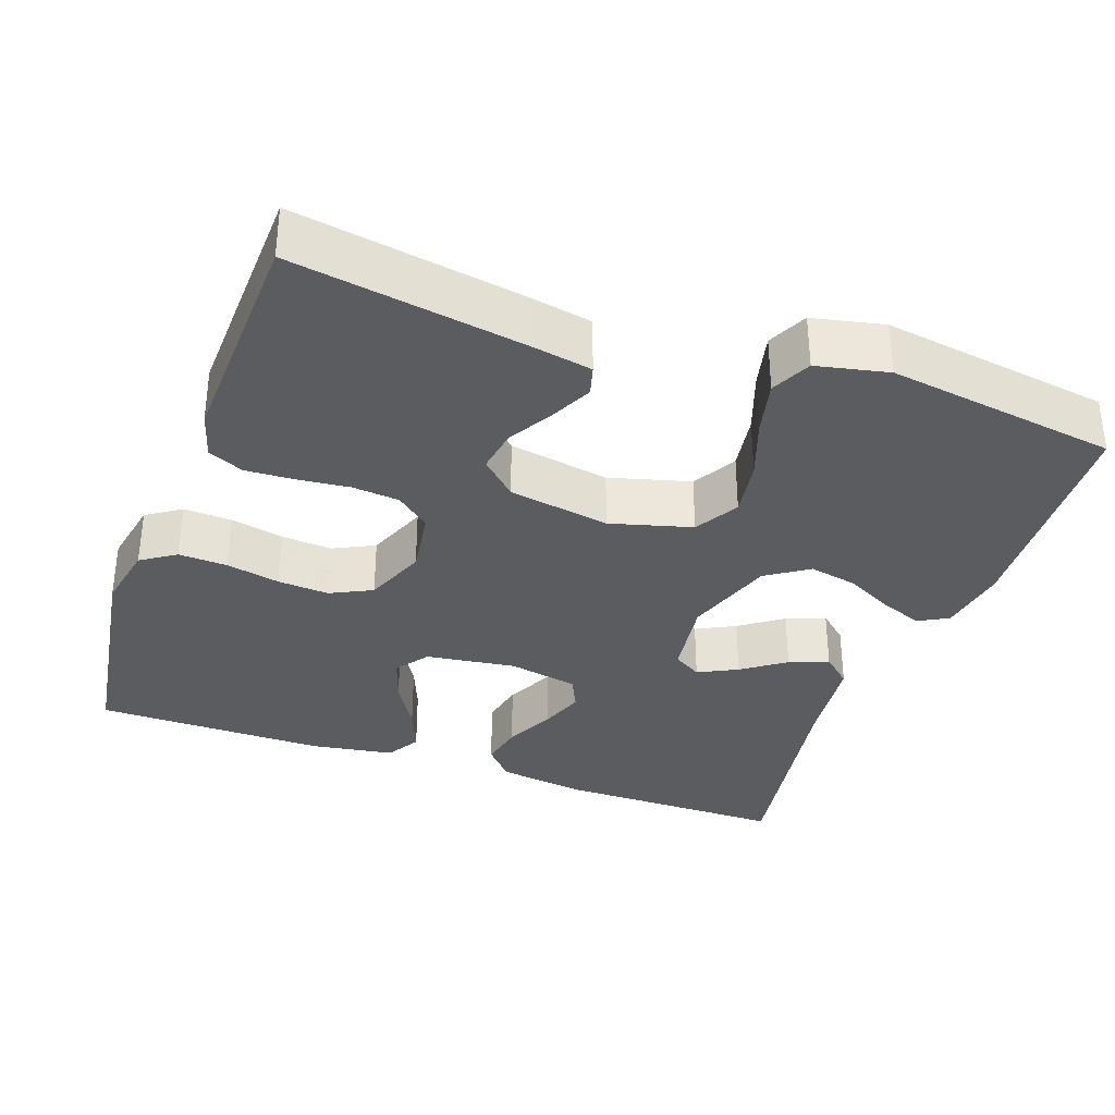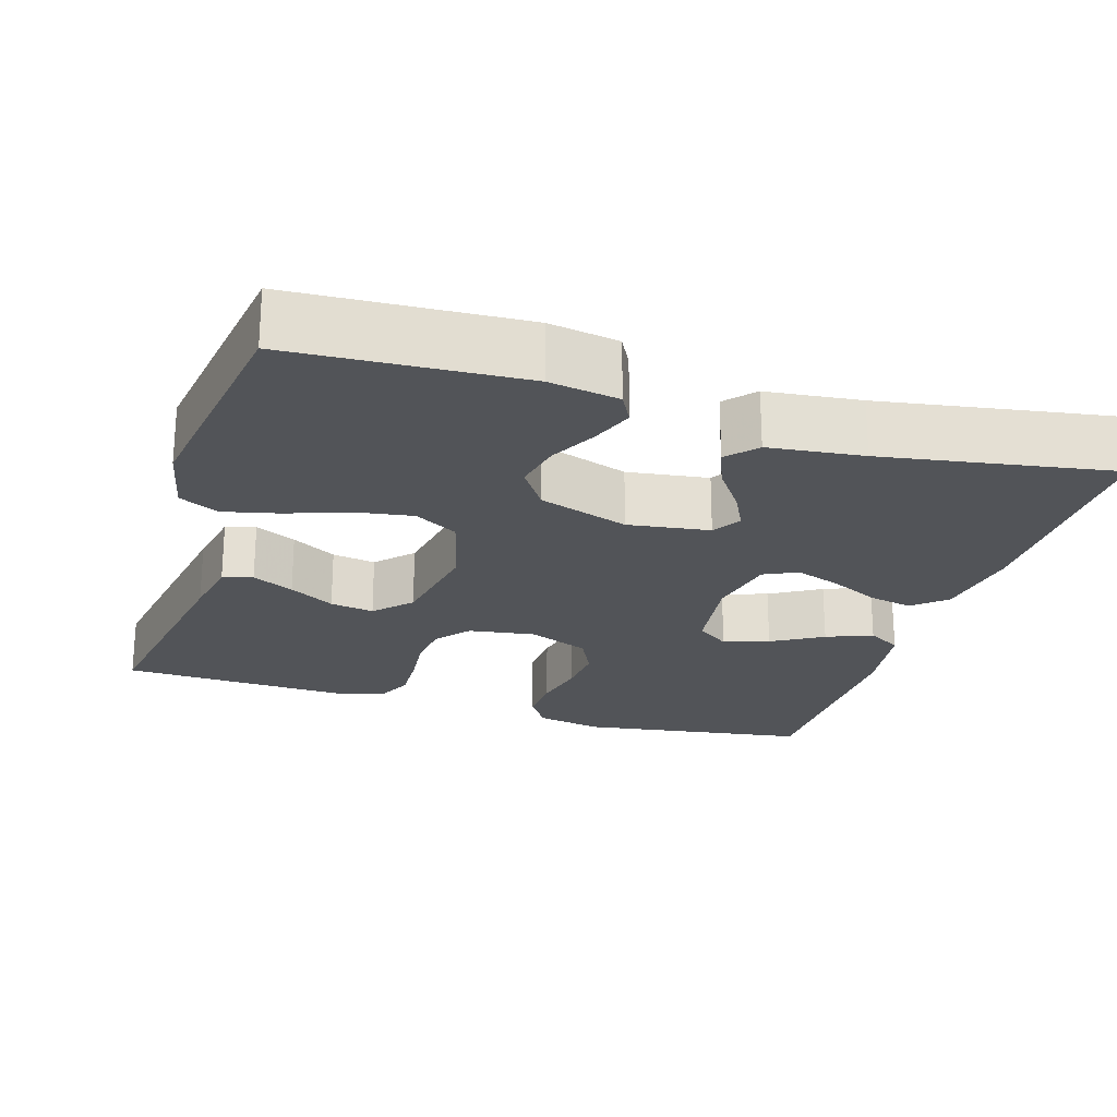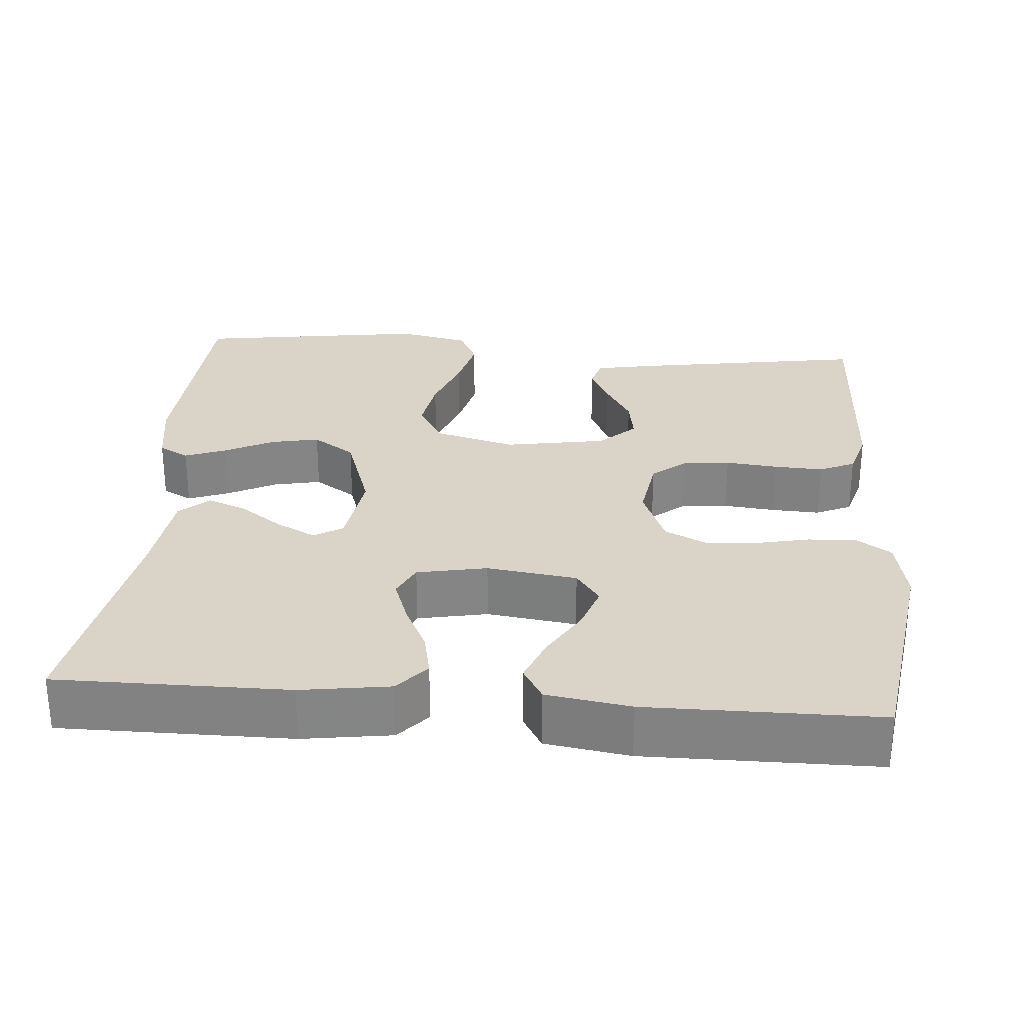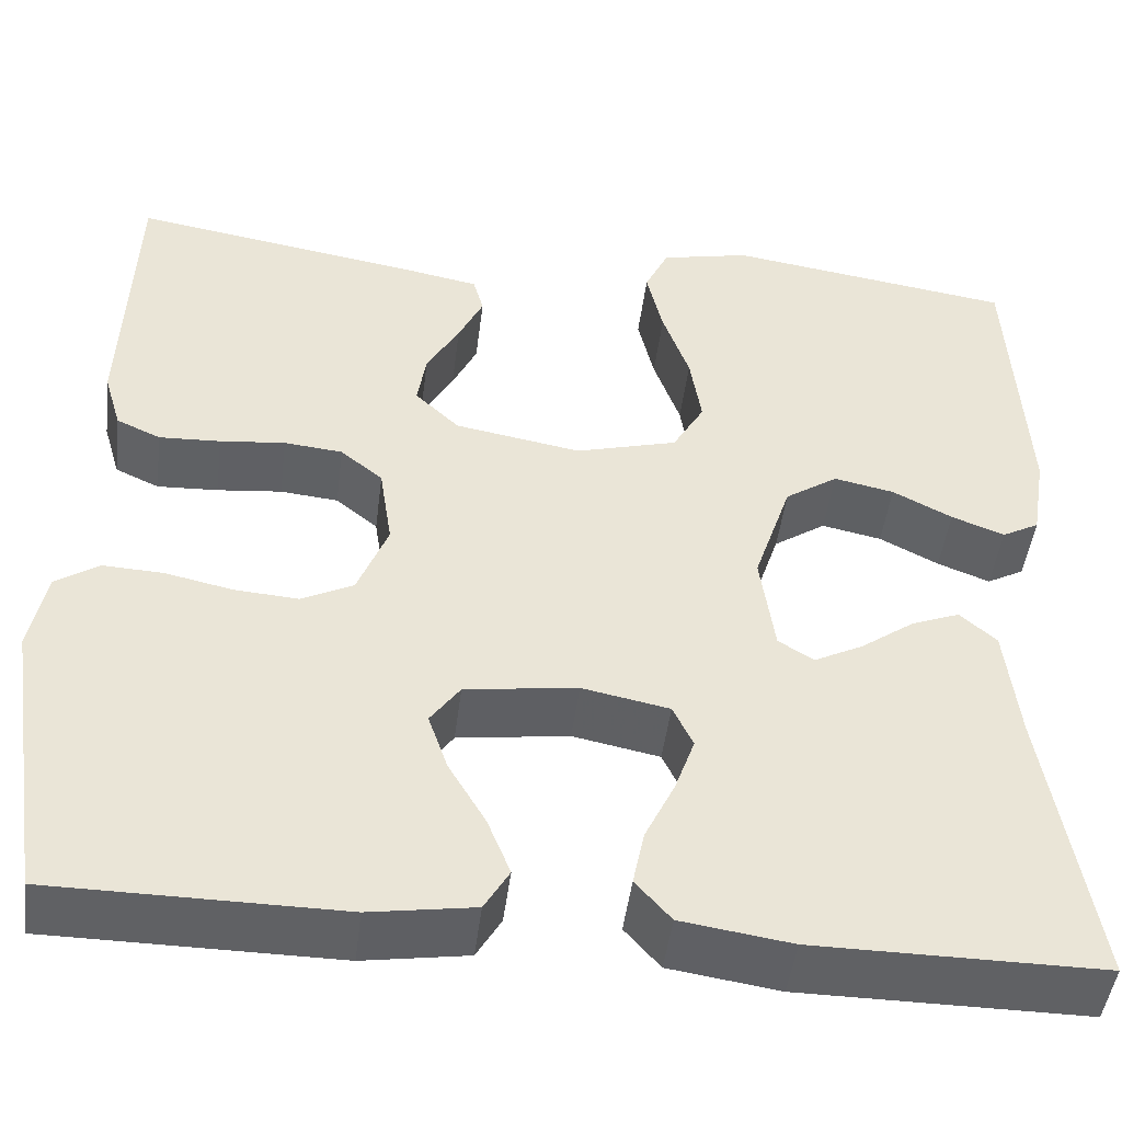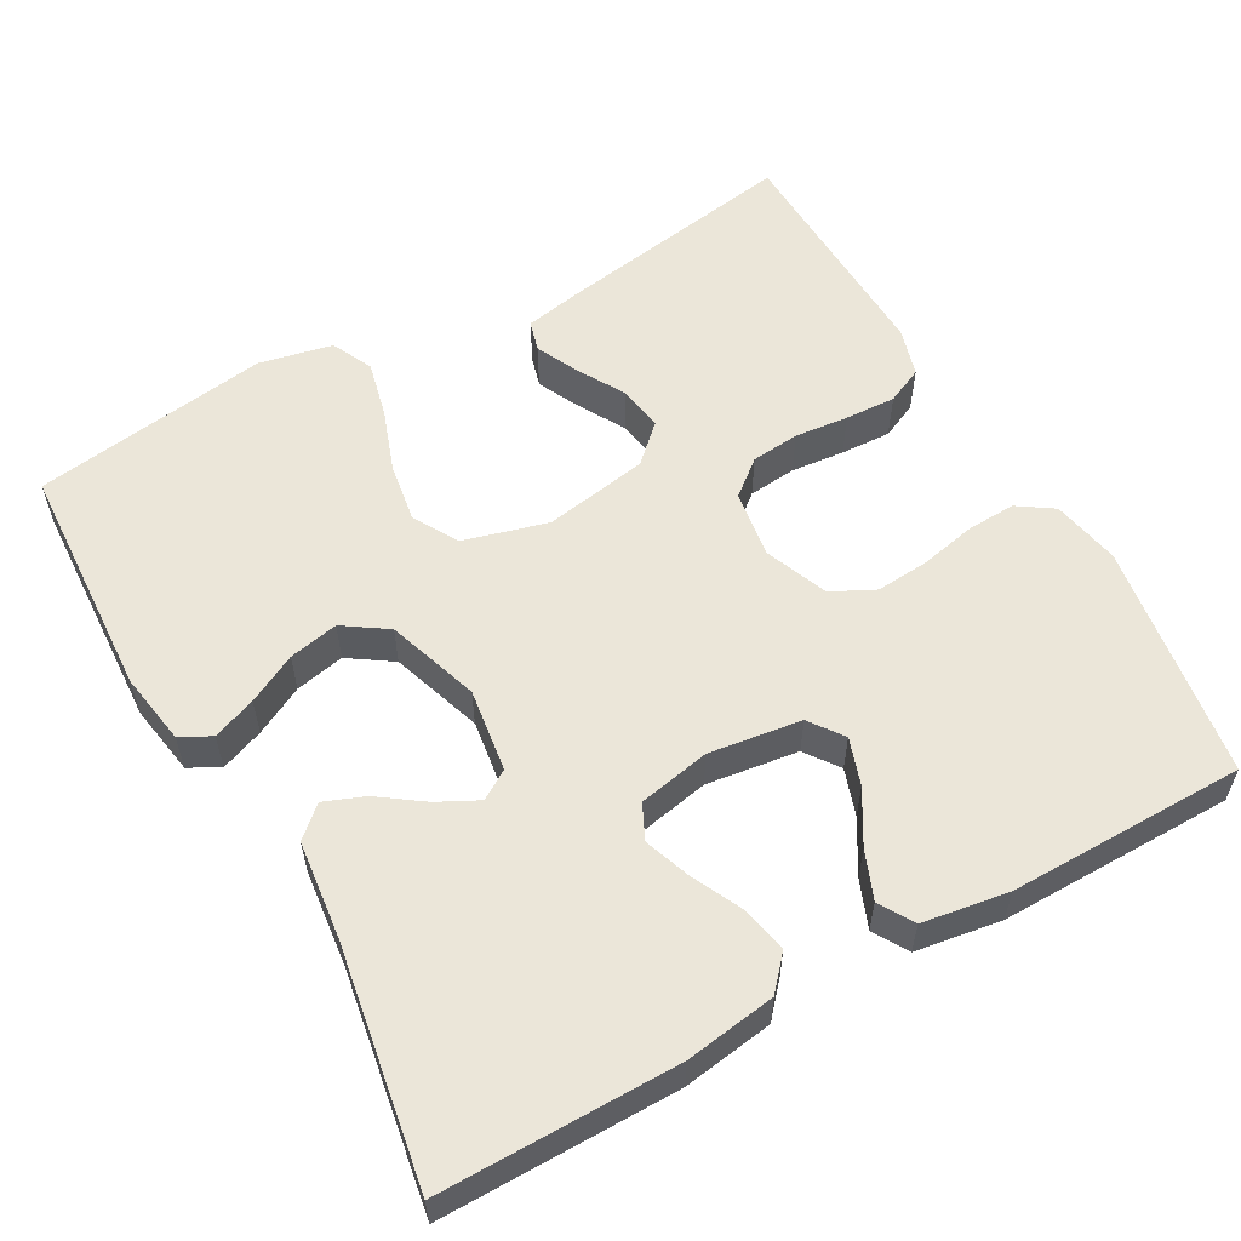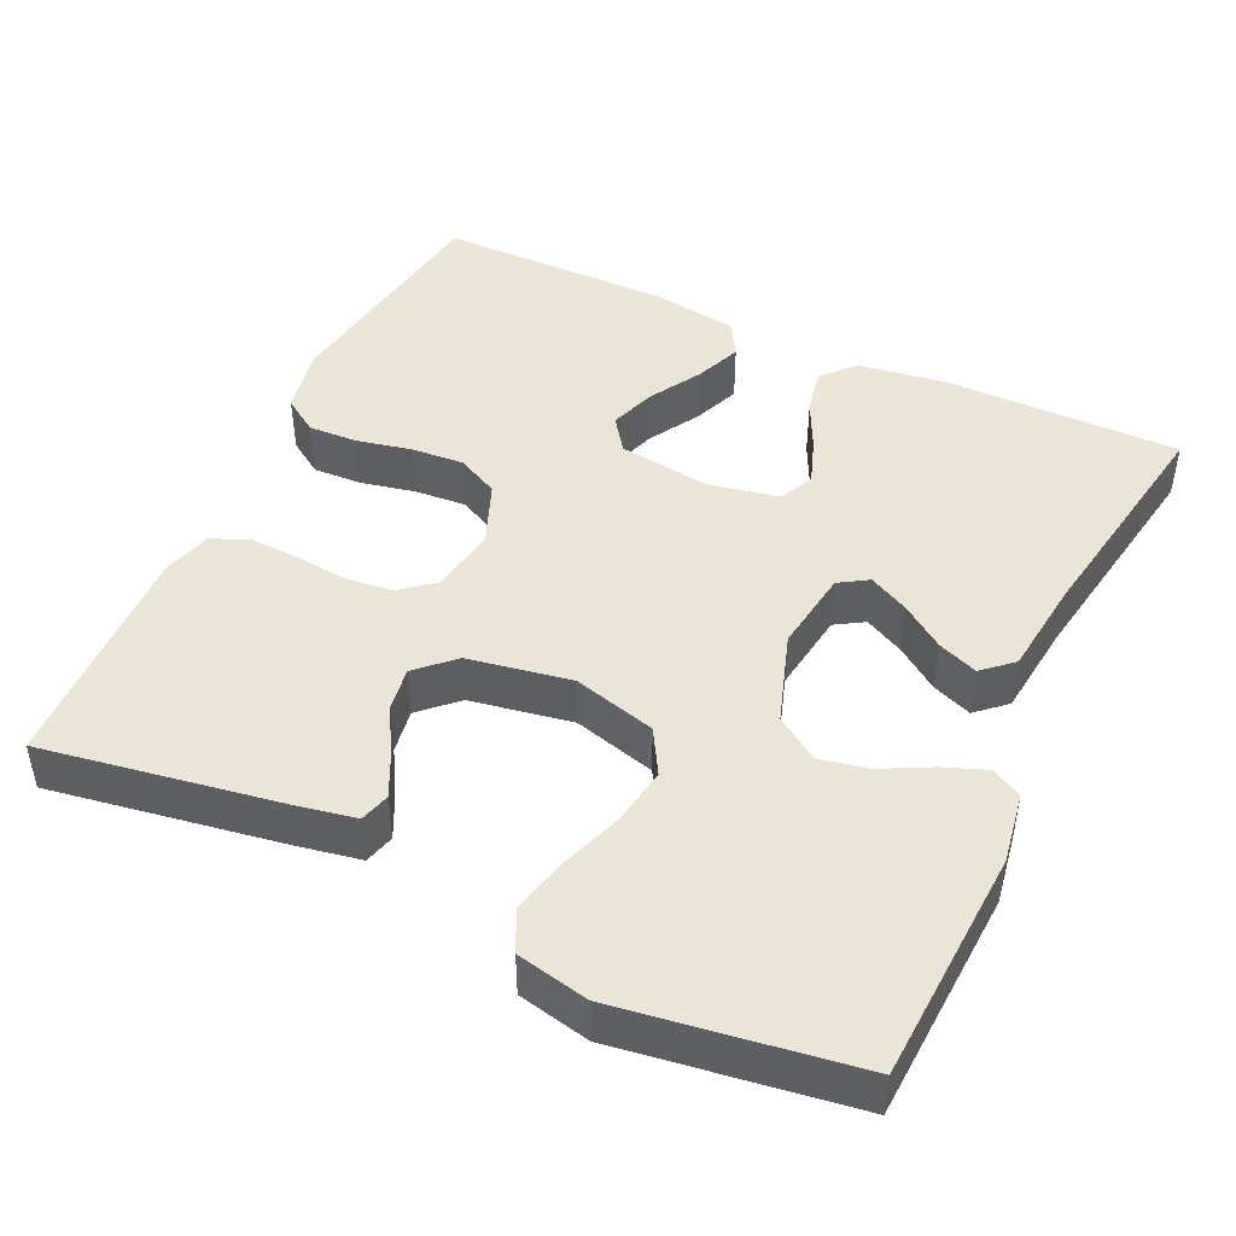
<metadata>
{"format":"obj","ext":"obj","renderer":"f3d","projection":"perspective","resolution":1024,"background":"white","views":[{"elev":-34.2,"azim":-19.6,"up":"+Y"},{"elev":-22.9,"azim":72.8,"up":"+Y"},{"elev":28.7,"azim":-175.4,"up":"+Y"},{"elev":-46.8,"azim":-7.1,"up":"+Z"},{"elev":57.2,"azim":150.7,"up":"+Y"},{"elev":45.7,"azim":25.1,"up":"+Y"}]}
</metadata>
<code>
v 0.5 0.07 -0.5
v 0.2 0.07 -0.499
v 0.085 0.07 -0.482
v 0.048 0.07 -0.44
v 0.06 0.07 -0.382
v 0.091 0.07 -0.318
v 0.112 0.07 -0.259
v 0.091 0.07 -0.215
v 0 0.07 -0.197
v -0.117 0.07 -0.213
v -0.148 0.07 -0.256
v -0.128 0.07 -0.315
v -0.089 0.07 -0.381
v -0.065 0.07 -0.441
v -0.091 0.07 -0.485
v -0.2 0.07 -0.502
v -0.5 0.07 -0.5
v -0.545 0.07 -0.2
v -0.528 0.07 -0.114
v -0.483 0.07 -0.084
v -0.42 0.07 -0.087
v -0.35 0.07 -0.102
v -0.283 0.07 -0.107
v -0.229 0.07 -0.08
v -0.197 0.07 0
v -0.21 0.07 0.086
v -0.254 0.07 0.122
v -0.315 0.07 0.128
v -0.383 0.07 0.121
v -0.447 0.07 0.118
v -0.493 0.07 0.139
v -0.511 0.07 0.2
v -0.5 0.07 0.5
v -0.2 0.07 0.451
v -0.12 0.07 0.436
v -0.109 0.07 0.397
v -0.135 0.07 0.343
v -0.169 0.07 0.284
v -0.178 0.07 0.227
v -0.132 0.07 0.183
v 0 0.07 0.16
v 0.106 0.07 0.189
v 0.139 0.07 0.246
v 0.127 0.07 0.321
v 0.099 0.07 0.4
v 0.082 0.07 0.472
v 0.107 0.07 0.524
v 0.2 0.07 0.544
v 0.5 0.07 0.5
v 0.516 0.07 0.2
v 0.501 0.07 0.109
v 0.462 0.07 0.088
v 0.407 0.07 0.109
v 0.345 0.07 0.141
v 0.282 0.07 0.154
v 0.227 0.07 0.117
v 0.188 0.07 0
v 0.203 0.07 -0.106
v 0.24 0.07 -0.129
v 0.291 0.07 -0.103
v 0.347 0.07 -0.063
v 0.398 0.07 -0.043
v 0.436 0.07 -0.077
v 0.45 0.07 -0.2
v 0.5 0 -0.5
v 0.2 0 -0.499
v 0.085 0 -0.482
v 0.048 0 -0.44
v 0.06 0 -0.382
v 0.091 0 -0.318
v 0.112 0 -0.259
v 0.091 0 -0.215
v 0 0 -0.197
v -0.117 0 -0.213
v -0.148 0 -0.256
v -0.128 0 -0.315
v -0.089 0 -0.381
v -0.065 0 -0.441
v -0.091 0 -0.485
v -0.2 0 -0.502
v -0.5 0 -0.5
v -0.545 0 -0.2
v -0.528 0 -0.114
v -0.483 0 -0.084
v -0.42 0 -0.087
v -0.35 0 -0.102
v -0.283 0 -0.107
v -0.229 0 -0.08
v -0.197 0 0
v -0.21 0 0.086
v -0.254 0 0.122
v -0.315 0 0.128
v -0.383 0 0.121
v -0.447 0 0.118
v -0.493 0 0.139
v -0.511 0 0.2
v -0.5 0 0.5
v -0.2 0 0.451
v -0.12 0 0.436
v -0.109 0 0.397
v -0.135 0 0.343
v -0.169 0 0.284
v -0.178 0 0.227
v -0.132 0 0.183
v 0 0 0.16
v 0.106 0 0.189
v 0.139 0 0.246
v 0.127 0 0.321
v 0.099 0 0.4
v 0.082 0 0.472
v 0.107 0 0.524
v 0.2 0 0.544
v 0.5 0 0.5
v 0.516 0 0.2
v 0.501 0 0.109
v 0.462 0 0.088
v 0.407 0 0.109
v 0.345 0 0.141
v 0.282 0 0.154
v 0.227 0 0.117
v 0.188 0 0
v 0.203 0 -0.106
v 0.24 0 -0.129
v 0.291 0 -0.103
v 0.347 0 -0.063
v 0.398 0 -0.043
v 0.436 0 -0.077
v 0.45 0 -0.2
f 61 62 63 64
f 60 61 64 1
f 59 60 1 2
f 58 59 2 3
f 57 58 3
f 51 52 53 54
f 51 54 55
f 50 51 55
f 49 50 55
f 48 49 55 56
f 44 45 46 47
f 43 44 47 48
f 35 36 37 38
f 33 34 35 38
f 33 38 39
f 32 33 39 40
f 28 29 30 31
f 28 31 32 40
f 19 20 21 22
f 19 22 23
f 18 19 23
f 17 18 23
f 16 17 23 24
f 12 13 14 15
f 11 12 15 16
f 3 4 5 6
f 3 6 7
f 57 3 7
f 43 48 56 57
f 42 43 57 7
f 41 42 7 8
f 27 28 40 41
f 26 27 41
f 25 26 41 8
f 11 16 24 25
f 10 11 25
f 9 10 25
f 8 9 25
f 128 127 126 125
f 65 128 125 124
f 66 65 124 123
f 67 66 123 122
f 67 122 121
f 118 117 116 115
f 119 118 115
f 119 115 114
f 119 114 113
f 120 119 113 112
f 111 110 109 108
f 112 111 108 107
f 102 101 100 99
f 102 99 98 97
f 103 102 97
f 104 103 97 96
f 95 94 93 92
f 104 96 95 92
f 86 85 84 83
f 87 86 83
f 87 83 82
f 87 82 81
f 88 87 81 80
f 79 78 77 76
f 80 79 76 75
f 70 69 68 67
f 71 70 67
f 71 67 121
f 121 120 112 107
f 71 121 107 106
f 72 71 106 105
f 105 104 92 91
f 105 91 90
f 72 105 90 89
f 89 88 80 75
f 89 75 74
f 89 74 73
f 89 73 72
f 1 65 66 2
f 2 66 67 3
f 3 67 68 4
f 4 68 69 5
f 5 69 70 6
f 6 70 71 7
f 7 71 72 8
f 8 72 73 9
f 9 73 74 10
f 10 74 75 11
f 11 75 76 12
f 12 76 77 13
f 13 77 78 14
f 14 78 79 15
f 15 79 80 16
f 16 80 81 17
f 17 81 82 18
f 18 82 83 19
f 19 83 84 20
f 20 84 85 21
f 21 85 86 22
f 22 86 87 23
f 23 87 88 24
f 24 88 89 25
f 25 89 90 26
f 26 90 91 27
f 27 91 92 28
f 28 92 93 29
f 29 93 94 30
f 30 94 95 31
f 31 95 96 32
f 32 96 97 33
f 33 97 98 34
f 34 98 99 35
f 35 99 100 36
f 36 100 101 37
f 37 101 102 38
f 38 102 103 39
f 39 103 104 40
f 40 104 105 41
f 41 105 106 42
f 42 106 107 43
f 43 107 108 44
f 44 108 109 45
f 45 109 110 46
f 46 110 111 47
f 47 111 112 48
f 48 112 113 49
f 49 113 114 50
f 50 114 115 51
f 51 115 116 52
f 52 116 117 53
f 53 117 118 54
f 54 118 119 55
f 55 119 120 56
f 56 120 121 57
f 57 121 122 58
f 58 122 123 59
f 59 123 124 60
f 60 124 125 61
f 61 125 126 62
f 62 126 127 63
f 63 127 128 64
f 64 128 65 1

</code>
